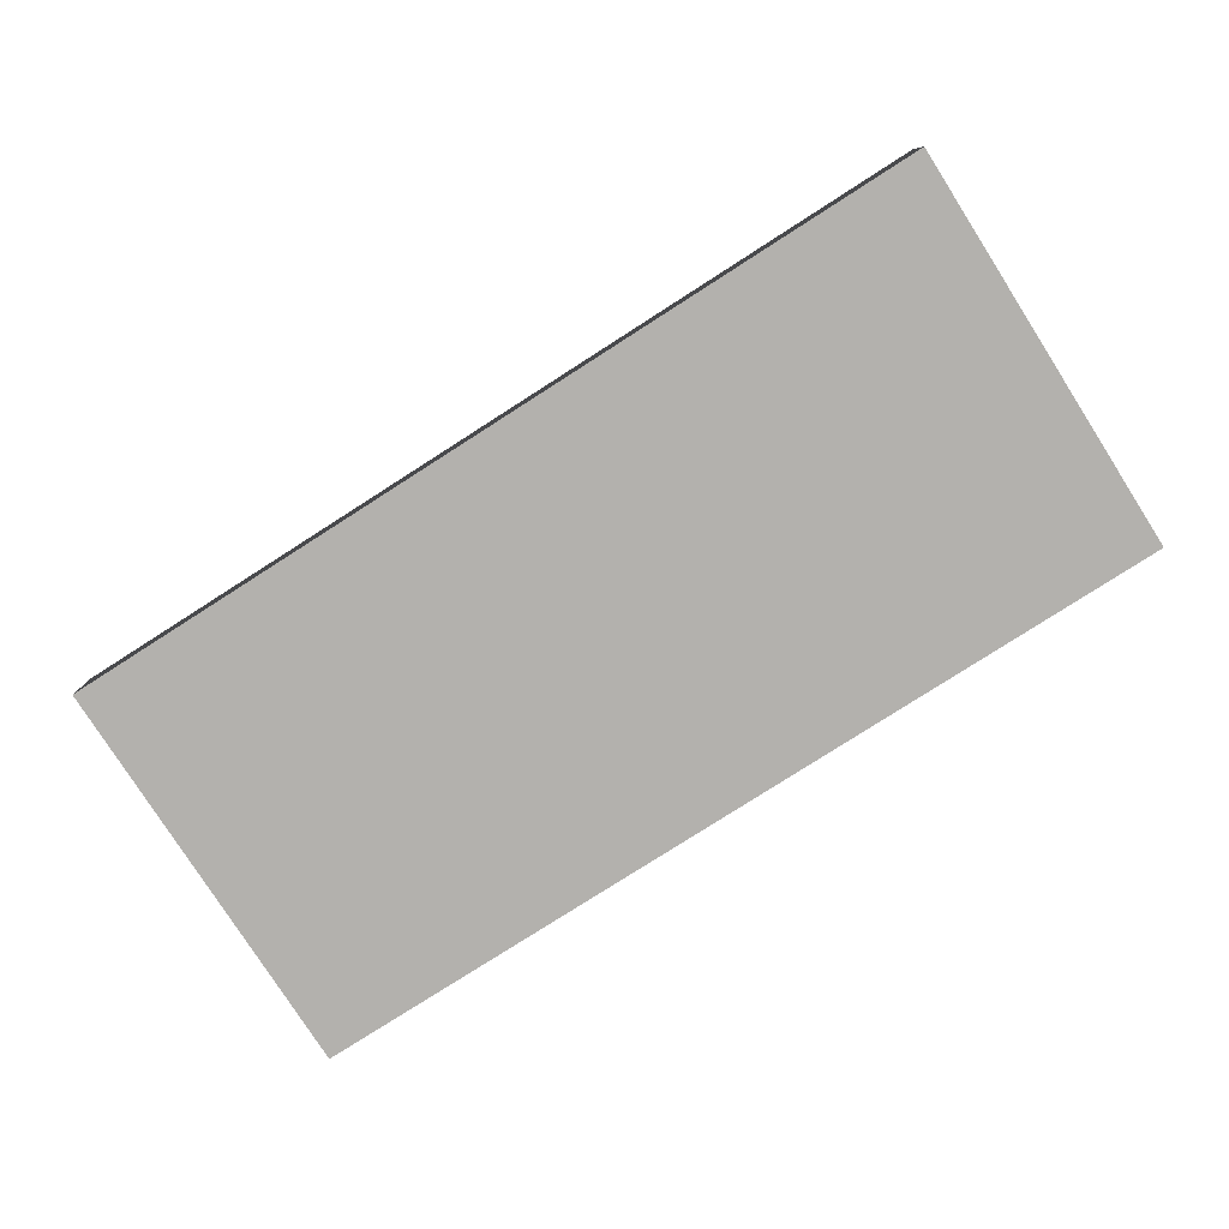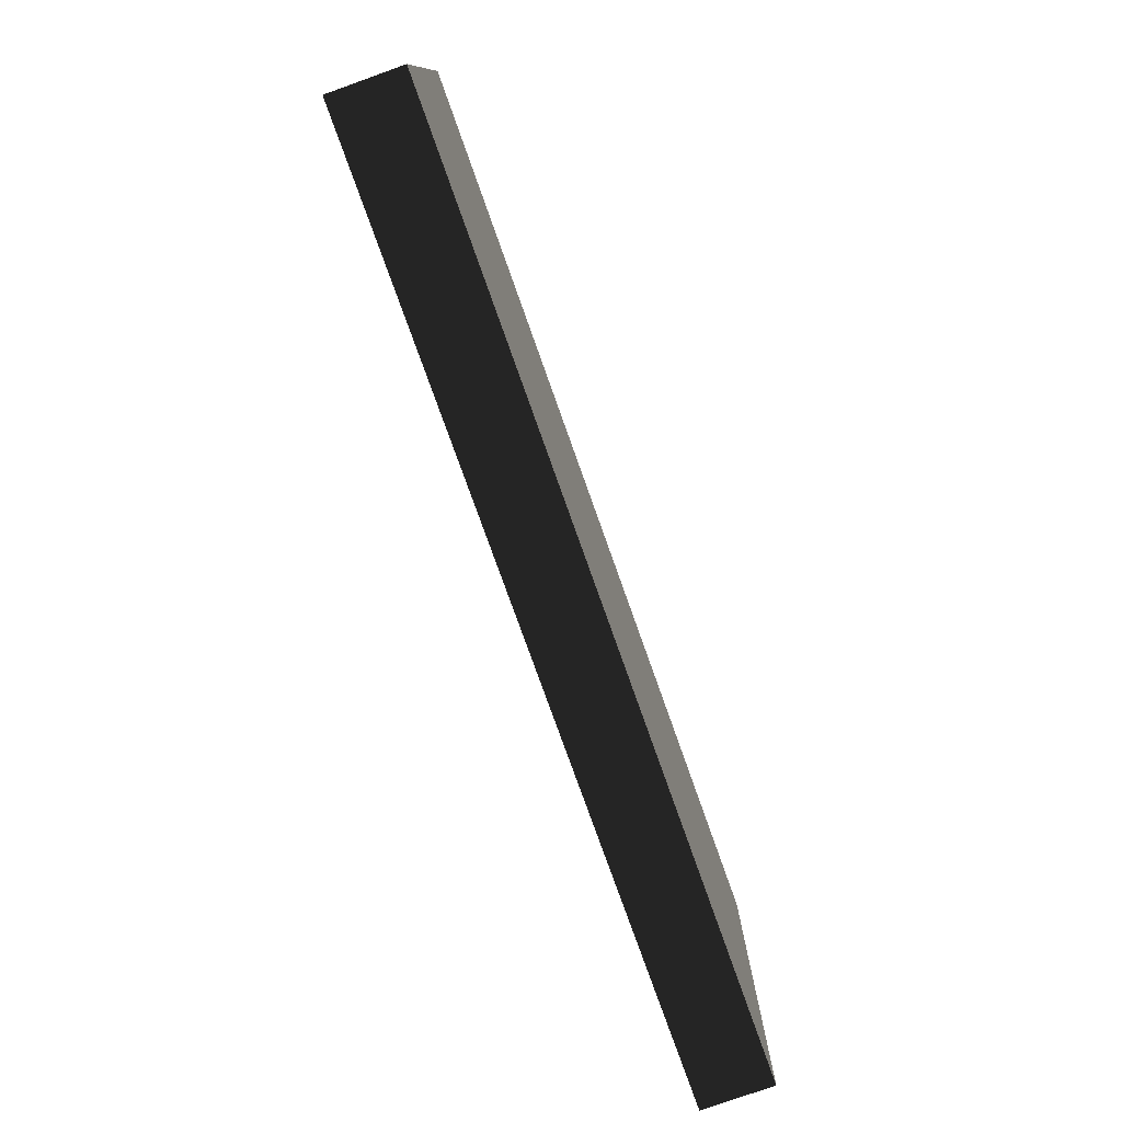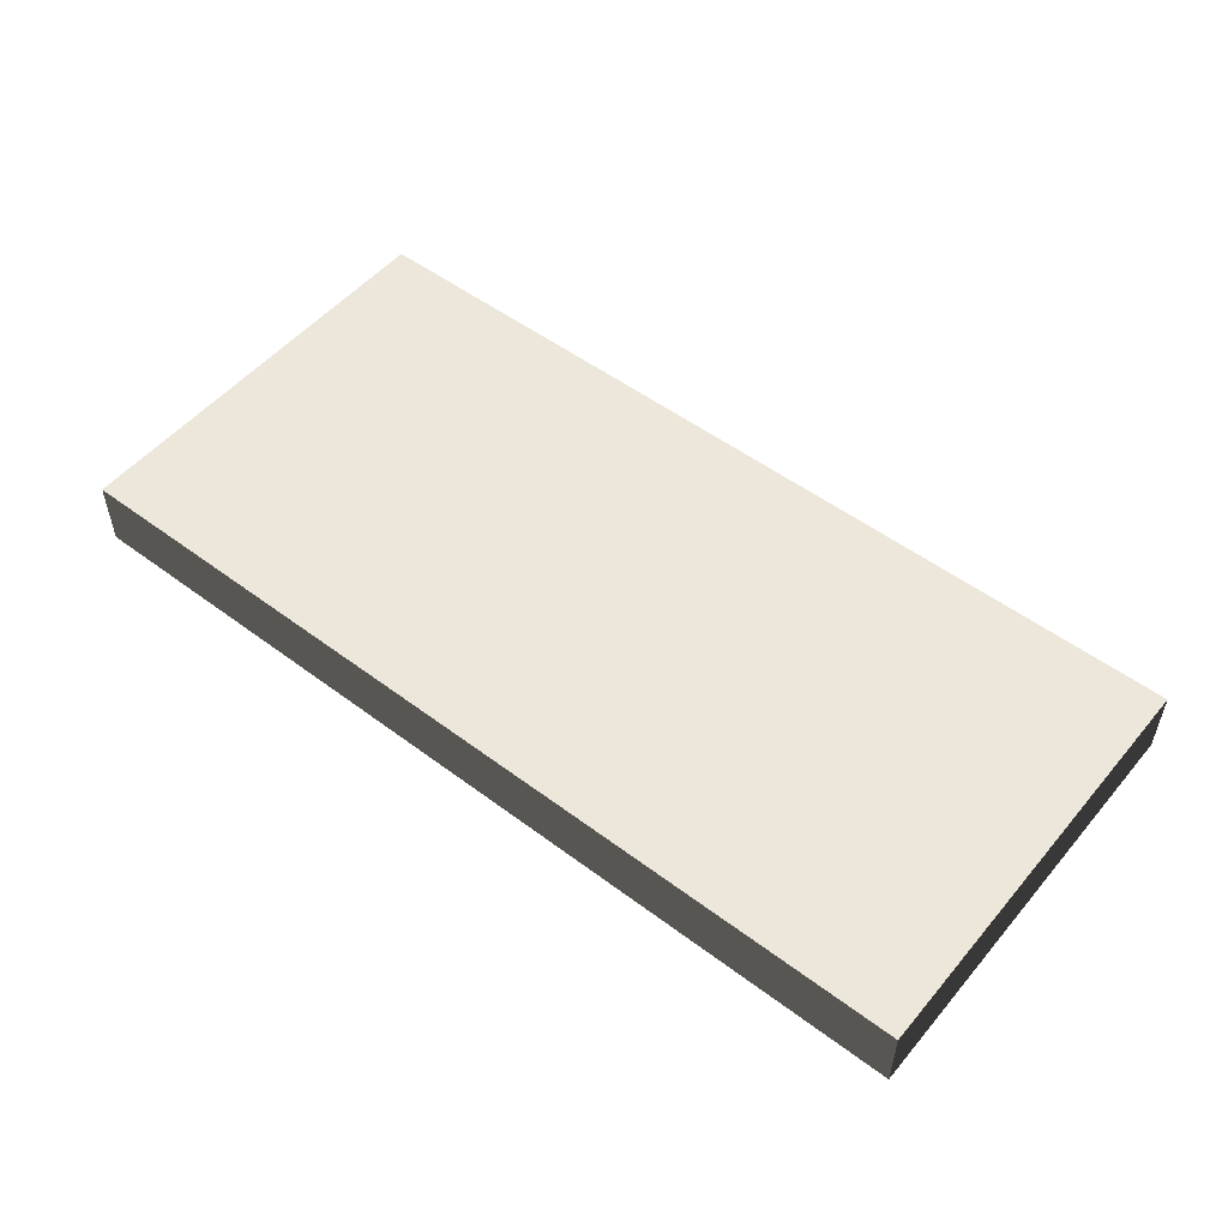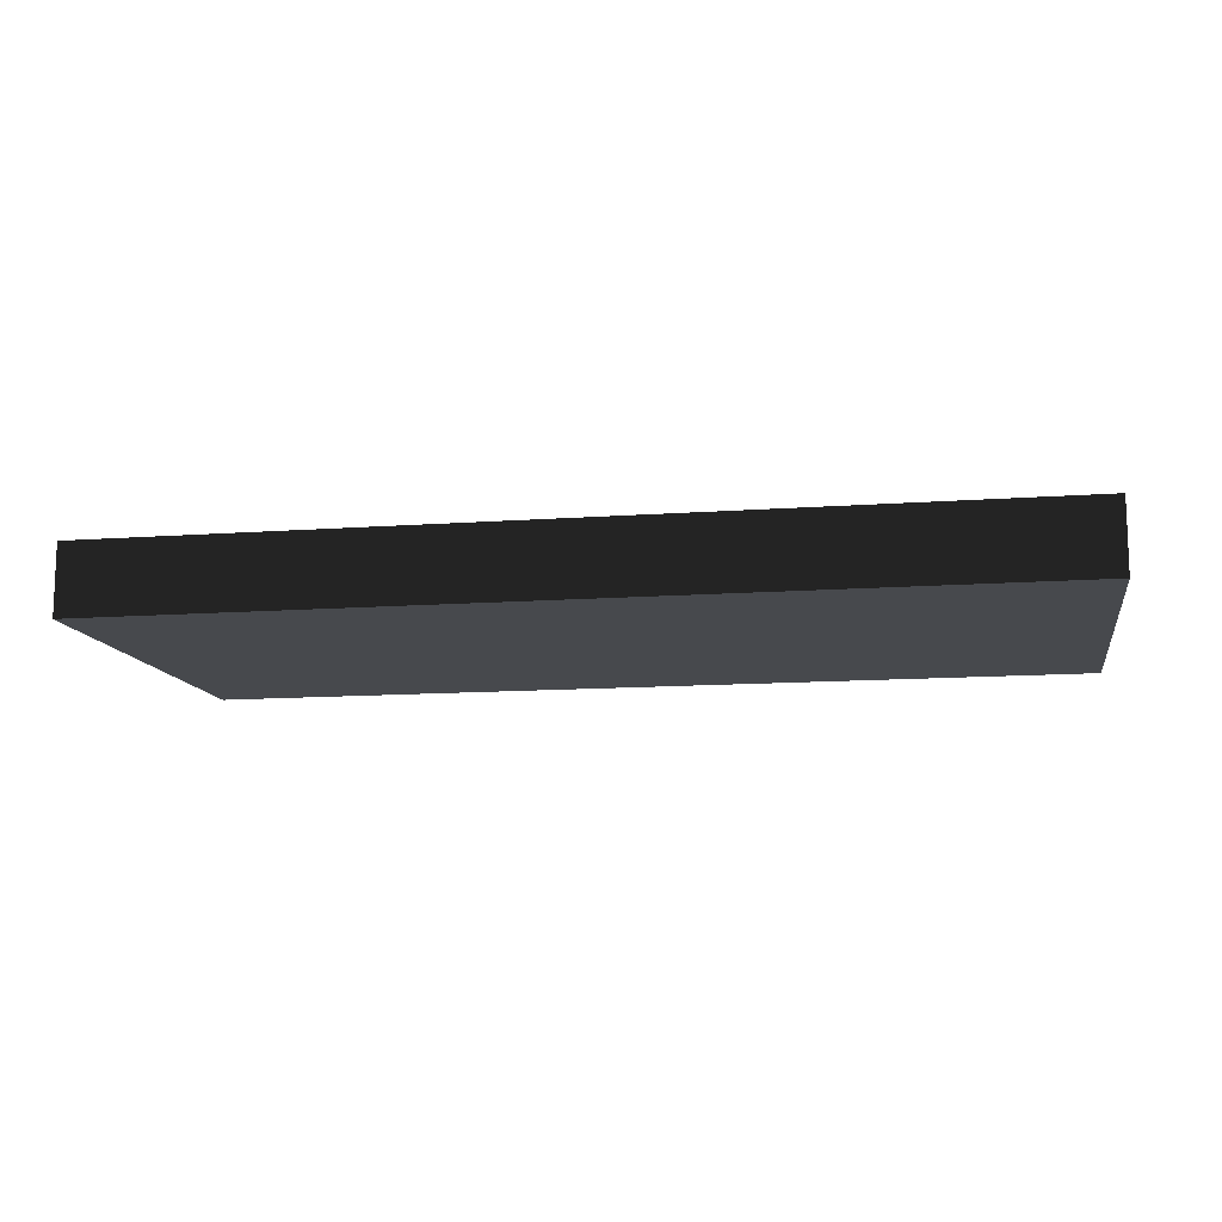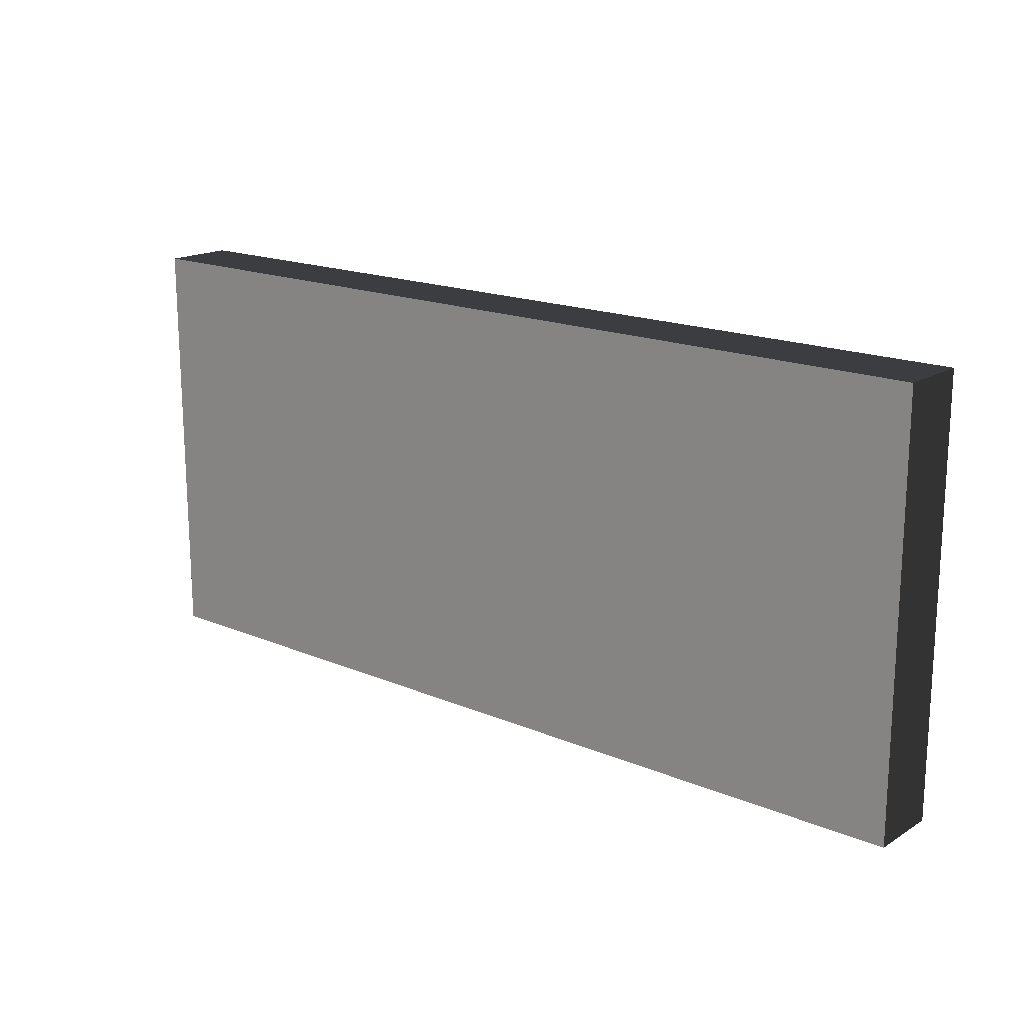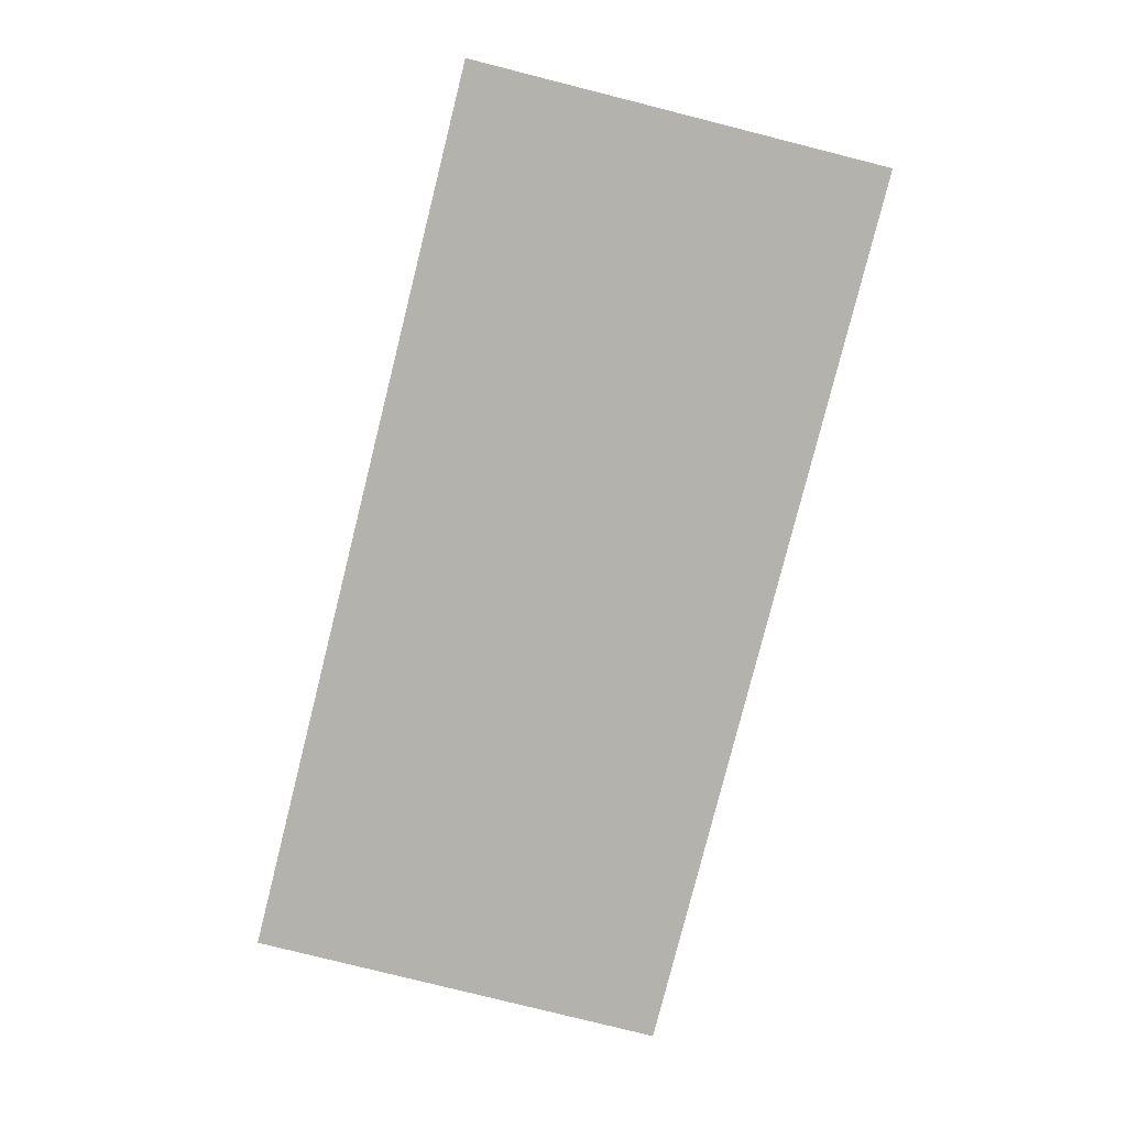
<metadata>
{"format":"obj","ext":"obj","renderer":"f3d","projection":"perspective","resolution":1024,"background":"white","views":[{"elev":-79.2,"azim":32.6,"up":"+Y"},{"elev":-77.7,"azim":109.6,"up":"+Z"},{"elev":52.2,"azim":-141.1,"up":"+Y"},{"elev":-12.2,"azim":9.9,"up":"+Y"},{"elev":17.4,"azim":39.8,"up":"+Z"},{"elev":-79.6,"azim":75.9,"up":"+Y"}]}
</metadata>
<code>
v 6 8.882e-16 1
v -7 -8.882e-16 1
v 6 1 1
v -7 1 1
v -7 -8.882e-16 1
v -7 -4.441e-16 -5
v -7 1 1
v -7 1 -5
v -7 -4.441e-16 -5
v 6 1.776e-15 -5
v -7 1 -5
v 6 1 -5
v 6 1.776e-15 -5
v 6 8.882e-16 1
v 6 1 -5
v 6 1 1
v 6 1 1
v -7 1 1
v 6 1 -5
v -7 1 -5
v 6 1.776e-15 -5
v -7 -4.441e-16 -5
v 6 8.882e-16 1
v -7 -8.882e-16 1
g Cube_(1)_621_2
f 1 3 2
f 2 3 4
f 5 7 6
f 6 7 8
f 9 11 10
f 10 11 12
f 13 15 14
f 14 15 16
f 17 19 18
f 18 19 20
f 21 23 22
f 22 23 24

</code>
